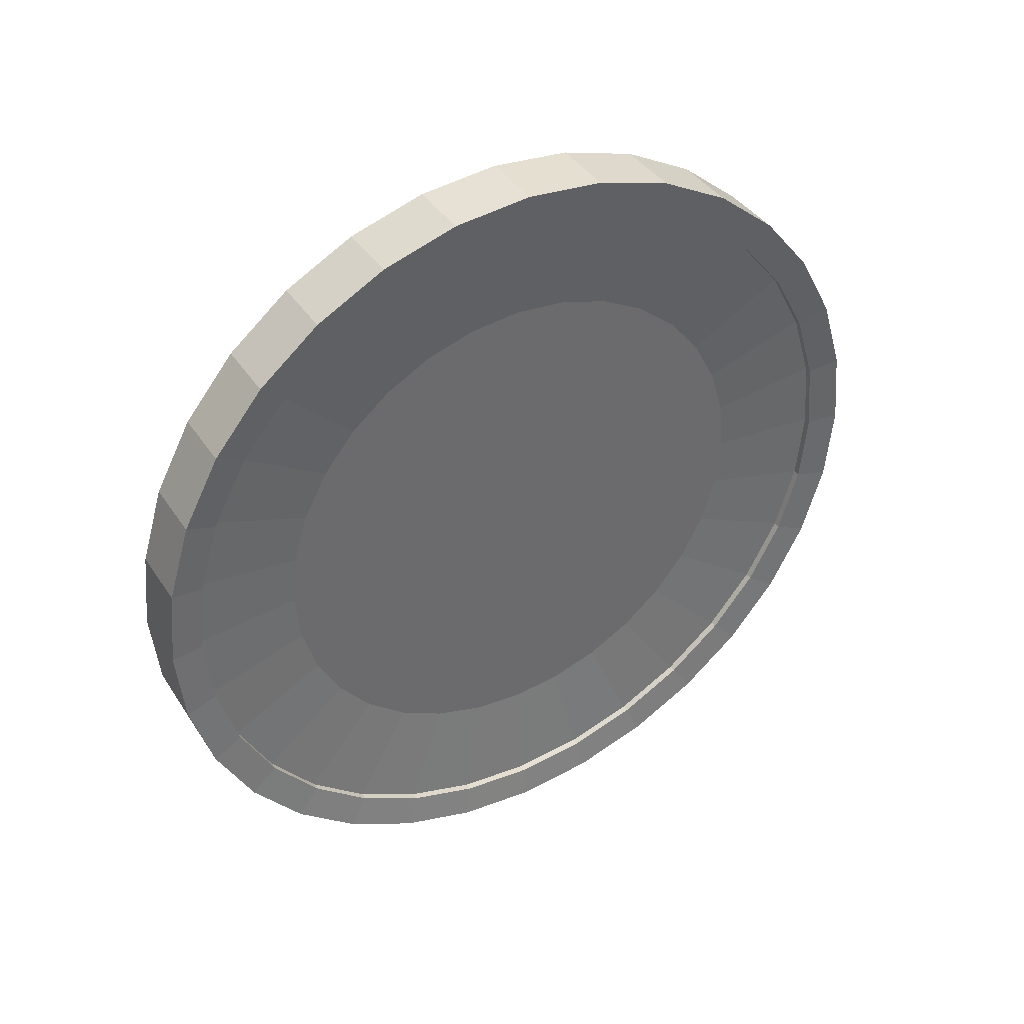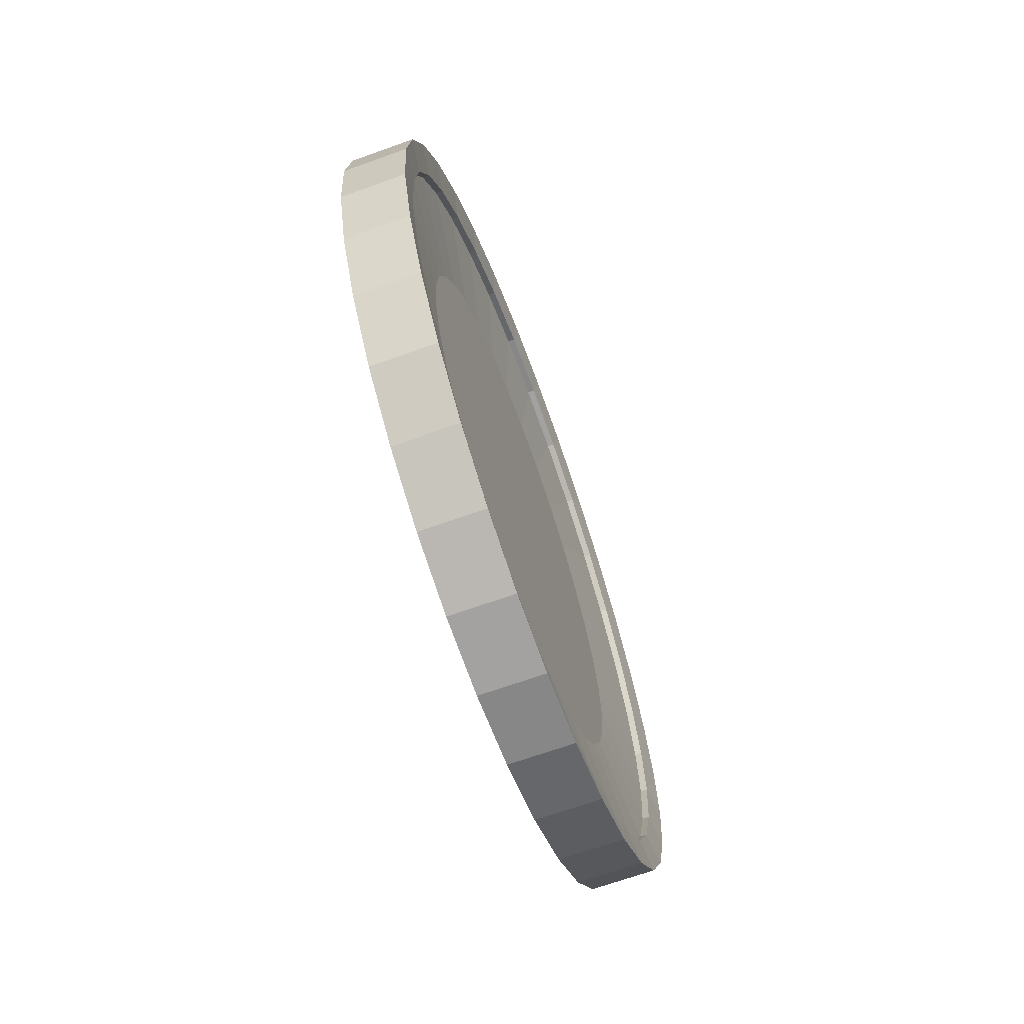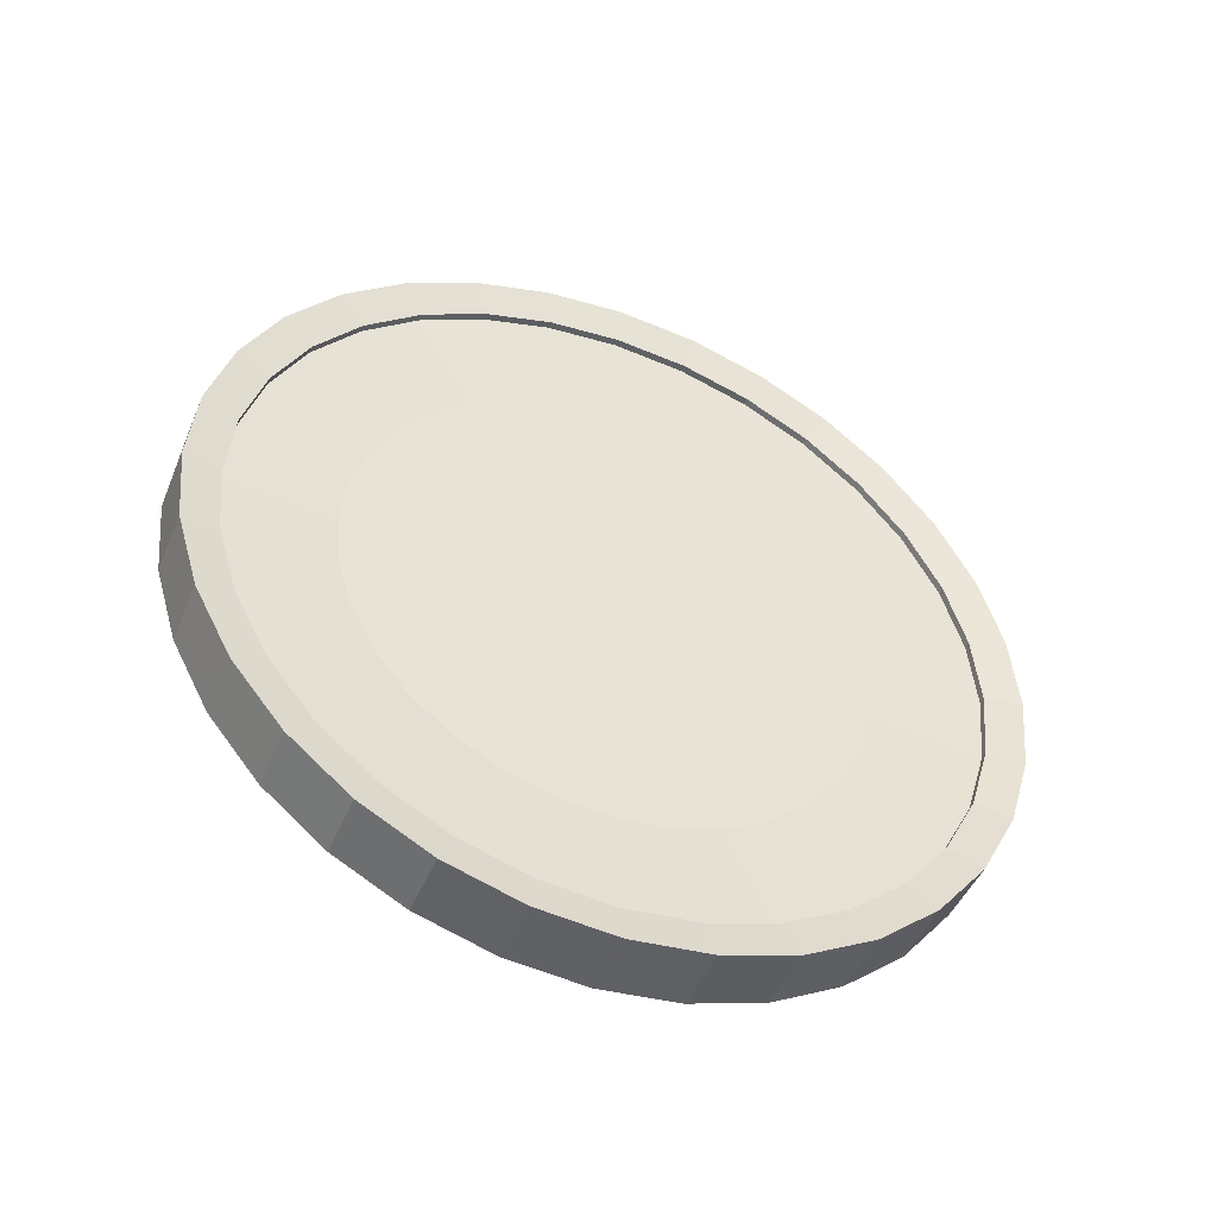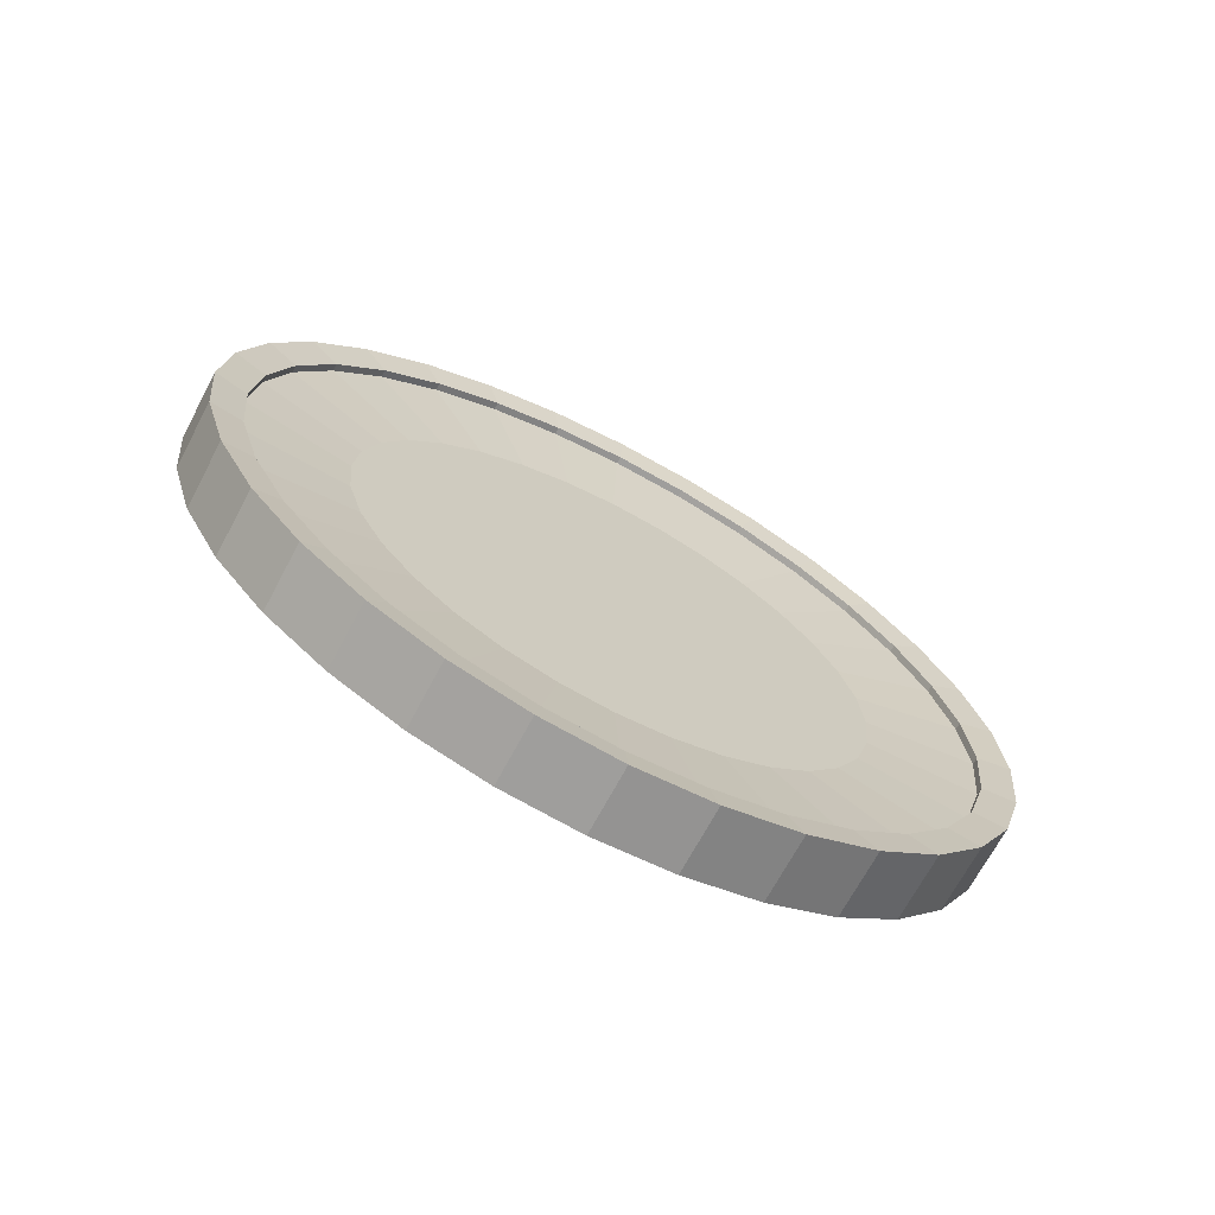
<metadata>
{"format":"obj","ext":"obj","renderer":"f3d","projection":"perspective","resolution":1024,"background":"white","views":[{"elev":39.3,"azim":60.0,"up":"+Y"},{"elev":-67.7,"azim":19.8,"up":"+Z"},{"elev":-46.7,"azim":-112.2,"up":"+Z"},{"elev":-69.1,"azim":62.0,"up":"+Y"}]}
</metadata>
<code>
o Cylinder
v 0.07136 0 -0.9172
v 0.08258 0 -1
v 0.07136 -0.1789 -0.8996
v 0.08258 -0.1951 -0.9808
v 0.07136 -0.351 -0.8474
v 0.08258 -0.3827 -0.9239
v 0.07136 -0.5096 -0.7626
v 0.08258 -0.5556 -0.8315
v 0.07136 -0.6485 -0.6485
v 0.08258 -0.7071 -0.7071
v 0.07136 -0.7626 -0.5096
v 0.08258 -0.8315 -0.5556
v 0.07136 -0.8474 -0.351
v 0.08258 -0.9239 -0.3827
v 0.07136 -0.8996 -0.1789
v 0.08258 -0.9808 -0.1951
v 0.07136 -0.9172 0
v 0.08258 -1 0
v 0.07136 -0.8996 0.1789
v 0.08258 -0.9808 0.1951
v 0.07136 -0.8474 0.351
v 0.08258 -0.9239 0.3827
v 0.07136 -0.7626 0.5096
v 0.08258 -0.8315 0.5556
v 0.07136 -0.6485 0.6485
v 0.08258 -0.7071 0.7071
v 0.07136 -0.5096 0.7626
v 0.08258 -0.5556 0.8315
v 0.07136 -0.351 0.8474
v 0.08258 -0.3827 0.9239
v 0.07136 -0.1789 0.8996
v 0.08258 -0.1951 0.9808
v 0.07136 0 0.9172
v 0.08258 0 1
v 0.07136 0.1789 0.8996
v 0.08258 0.1951 0.9808
v 0.07136 0.351 0.8474
v 0.08258 0.3827 0.9239
v 0.07135 0.5096 0.7626
v 0.08258 0.5556 0.8315
v 0.07135 0.6485 0.6485
v 0.08258 0.7071 0.7071
v 0.07135 0.7626 0.5096
v 0.08258 0.8315 0.5556
v 0.07135 0.8474 0.351
v 0.08258 0.9239 0.3827
v 0.07135 0.8996 0.1789
v 0.08258 0.9808 0.1951
v 0.07135 0.9172 -0
v 0.08258 1 0
v 0.07135 0.8996 -0.1789
v 0.08258 0.9808 -0.1951
v 0.07135 0.8474 -0.351
v 0.08258 0.9239 -0.3827
v 0.07135 0.7626 -0.5096
v 0.08258 0.8315 -0.5556
v 0.07135 0.6485 -0.6485
v 0.08258 0.7071 -0.7071
v 0.07135 0.5096 -0.7626
v 0.08258 0.5556 -0.8315
v 0.07136 0.351 -0.8474
v 0.08258 0.3827 -0.9239
v 0.07136 0.1789 -0.8996
v 0.08258 0.1951 -0.9808
v -0.06225 -0 -0.9089
v -0.08184 -0 -1
v -0.08184 -0.1951 -0.9808
v -0.06225 -0.1773 -0.8915
v -0.08184 -0.3827 -0.9239
v -0.06225 -0.3478 -0.8397
v -0.08184 -0.5556 -0.8315
v -0.06225 -0.505 -0.7557
v -0.08184 -0.7071 -0.7071
v -0.06225 -0.6427 -0.6427
v -0.08184 -0.8315 -0.5556
v -0.06225 -0.7557 -0.505
v -0.08184 -0.9239 -0.3827
v -0.06225 -0.8397 -0.3478
v -0.08184 -0.9808 -0.1951
v -0.06225 -0.8915 -0.1773
v -0.08184 -1 0
v -0.06225 -0.9089 -0
v -0.08184 -0.9808 0.1951
v -0.06225 -0.8915 0.1773
v -0.08184 -0.9239 0.3827
v -0.06225 -0.8397 0.3478
v -0.08184 -0.8315 0.5556
v -0.06225 -0.7557 0.505
v -0.08184 -0.7071 0.7071
v -0.06225 -0.6427 0.6427
v -0.08184 -0.5556 0.8315
v -0.06225 -0.505 0.7557
v -0.08184 -0.3827 0.9239
v -0.06225 -0.3478 0.8397
v -0.08184 -0.1951 0.9808
v -0.06225 -0.1773 0.8915
v -0.08184 -0 1
v -0.06225 -0 0.9089
v -0.08184 0.1951 0.9808
v -0.06225 0.1773 0.8915
v -0.08184 0.3827 0.9239
v -0.06225 0.3478 0.8397
v -0.08184 0.5556 0.8315
v -0.06225 0.505 0.7557
v -0.08184 0.7071 0.7071
v -0.06225 0.6427 0.6427
v -0.08184 0.8315 0.5556
v -0.06225 0.7557 0.505
v -0.08184 0.9239 0.3827
v -0.06225 0.8397 0.3478
v -0.08184 0.9808 0.1951
v -0.06225 0.8915 0.1773
v -0.08184 1 0
v -0.06225 0.9089 0
v -0.08184 0.9808 -0.1951
v -0.06225 0.8915 -0.1773
v -0.08184 0.9239 -0.3827
v -0.06225 0.8397 -0.3478
v -0.08184 0.8315 -0.5556
v -0.06225 0.7557 -0.505
v -0.08184 0.7071 -0.7071
v -0.06225 0.6427 -0.6427
v -0.08184 0.5556 -0.8315
v -0.06225 0.505 -0.7557
v -0.08184 0.3827 -0.9239
v -0.06225 0.3478 -0.8397
v -0.08184 0.1951 -0.9808
v -0.06225 0.1773 -0.8915
v 0.05376 0 -0.9172
v 0.02976 -0 -0.5159
v 0.02976 -0.1007 -0.506
v 0.05376 -0.1789 -0.8996
v 0.02976 -0.1974 -0.4767
v 0.05376 -0.351 -0.8474
v 0.02976 -0.2866 -0.429
v 0.05376 -0.5096 -0.7626
v 0.02976 -0.3648 -0.3648
v 0.05376 -0.6485 -0.6485
v 0.02976 -0.429 -0.2866
v 0.05376 -0.7626 -0.5096
v 0.02976 -0.4767 -0.1974
v 0.05376 -0.8474 -0.351
v 0.02976 -0.506 -0.1007
v 0.05376 -0.8996 -0.1789
v 0.02976 -0.5159 0
v 0.05376 -0.9172 0
v 0.02976 -0.506 0.1007
v 0.05376 -0.8996 0.1789
v 0.02976 -0.4767 0.1974
v 0.05376 -0.8474 0.351
v 0.02976 -0.429 0.2866
v 0.05376 -0.7626 0.5096
v 0.02976 -0.3648 0.3648
v 0.05376 -0.6485 0.6485
v 0.02976 -0.2866 0.429
v 0.05376 -0.5096 0.7626
v 0.02976 -0.1974 0.4767
v 0.05376 -0.351 0.8474
v 0.02976 -0.1007 0.506
v 0.05376 -0.1789 0.8996
v 0.02976 0 0.5159
v 0.05376 0 0.9172
v 0.02976 0.1007 0.506
v 0.05376 0.1789 0.8996
v 0.02976 0.1974 0.4767
v 0.05376 0.351 0.8474
v 0.02976 0.2866 0.429
v 0.05376 0.5096 0.7626
v 0.02976 0.3648 0.3648
v 0.05376 0.6485 0.6485
v 0.02976 0.429 0.2866
v 0.05376 0.7626 0.5096
v 0.02976 0.4767 0.1974
v 0.05376 0.8474 0.351
v 0.02976 0.506 0.1007
v 0.05376 0.8996 0.1789
v 0.02976 0.5159 -0
v 0.05376 0.9172 -0
v 0.02976 0.506 -0.1007
v 0.05376 0.8996 -0.1789
v 0.02976 0.4767 -0.1974
v 0.05376 0.8474 -0.351
v 0.02976 0.429 -0.2866
v 0.05376 0.7626 -0.5096
v 0.02976 0.3648 -0.3648
v 0.05376 0.6485 -0.6485
v 0.02976 0.2866 -0.429
v 0.05376 0.5096 -0.7626
v 0.02976 0.1974 -0.4767
v 0.05376 0.351 -0.8474
v 0.02976 0.1007 -0.506
v 0.05376 0.1789 -0.8996
v -0.04467 -0.1773 -0.8915
v -0.02041 -0.09847 -0.4951
v -0.02041 -0 -0.5048
v -0.04467 -0 -0.9089
v -0.04467 -0.3478 -0.8397
v -0.02041 -0.1932 -0.4663
v -0.04467 -0.505 -0.7557
v -0.02041 -0.2804 -0.4197
v -0.04467 -0.6427 -0.6427
v -0.02041 -0.3569 -0.3569
v -0.04467 -0.7557 -0.505
v -0.02041 -0.4197 -0.2804
v -0.04467 -0.8397 -0.3478
v -0.02041 -0.4663 -0.1932
v -0.04467 -0.8915 -0.1773
v -0.02041 -0.4951 -0.09847
v -0.04467 -0.9089 -0
v -0.02041 -0.5048 -0
v -0.04467 -0.8915 0.1773
v -0.02041 -0.4951 0.09847
v -0.04467 -0.8397 0.3478
v -0.02041 -0.4663 0.1932
v -0.04467 -0.7557 0.505
v -0.02041 -0.4197 0.2804
v -0.04467 -0.6427 0.6427
v -0.02041 -0.3569 0.3569
v -0.04467 -0.505 0.7557
v -0.02041 -0.2804 0.4197
v -0.04467 -0.3478 0.8397
v -0.02041 -0.1932 0.4663
v -0.04467 -0.1773 0.8915
v -0.02041 -0.09847 0.4951
v -0.04467 -0 0.9089
v -0.02041 -0 0.5048
v -0.04467 0.1773 0.8915
v -0.02041 0.09847 0.4951
v -0.04467 0.3478 0.8397
v -0.02041 0.1932 0.4663
v -0.04467 0.505 0.7557
v -0.02041 0.2804 0.4197
v -0.04467 0.6427 0.6427
v -0.02041 0.3569 0.3569
v -0.04467 0.7557 0.505
v -0.02041 0.4197 0.2804
v -0.04467 0.8397 0.3478
v -0.02041 0.4663 0.1932
v -0.04467 0.8915 0.1773
v -0.02041 0.4951 0.09847
v -0.04467 0.9089 0
v -0.02041 0.5048 0
v -0.04467 0.8915 -0.1773
v -0.02041 0.4951 -0.09847
v -0.04467 0.8397 -0.3478
v -0.02041 0.4663 -0.1932
v -0.04467 0.7557 -0.505
v -0.02041 0.4197 -0.2804
v -0.04467 0.6427 -0.6427
v -0.02041 0.3569 -0.3569
v -0.04467 0.505 -0.7557
v -0.02041 0.2804 -0.4197
v -0.04467 0.3478 -0.8397
v -0.02041 0.1932 -0.4663
v -0.04467 0.1773 -0.8915
v -0.02041 0.09847 -0.4951
v 0.02976 0 -0.6493
v 0.02976 -0.1267 -0.6368
v 0.02976 -0.2485 -0.5999
v 0.02976 -0.3607 -0.5399
v 0.02976 -0.4591 -0.4591
v 0.02976 -0.5399 -0.3607
v 0.02976 -0.5999 -0.2485
v 0.02976 -0.6368 -0.1267
v 0.02976 -0.6493 0
v 0.02976 -0.6368 0.1267
v 0.02976 -0.5999 0.2485
v 0.02976 -0.5399 0.3607
v 0.02976 -0.4591 0.4591
v 0.02976 -0.3607 0.5399
v 0.02976 -0.2485 0.5999
v 0.02976 -0.1267 0.6368
v 0.02976 0 0.6493
v 0.02976 0.1267 0.6368
v 0.02976 0.2485 0.5999
v 0.02976 0.3607 0.5399
v 0.02976 0.4591 0.4591
v 0.02976 0.5399 0.3607
v 0.02976 0.5999 0.2485
v 0.02976 0.6368 0.1267
v 0.02976 0.6493 -0
v 0.02976 0.6368 -0.1267
v 0.02976 0.5999 -0.2485
v 0.02976 0.5399 -0.3607
v 0.02976 0.4591 -0.4591
v 0.02976 0.3607 -0.5399
v 0.02976 0.2485 -0.5999
v 0.02976 0.1267 -0.6368
v -0.02041 -0.1245 -0.6259
v -0.02041 -0 -0.6381
v -0.02041 -0.2442 -0.5895
v -0.02041 -0.3545 -0.5306
v -0.02041 -0.4512 -0.4512
v -0.02041 -0.5306 -0.3545
v -0.02041 -0.5895 -0.2442
v -0.02041 -0.6259 -0.1245
v -0.02041 -0.6381 -0
v -0.02041 -0.6259 0.1245
v -0.02041 -0.5895 0.2442
v -0.02041 -0.5306 0.3545
v -0.02041 -0.4512 0.4512
v -0.02041 -0.3545 0.5306
v -0.02041 -0.2442 0.5895
v -0.02041 -0.1245 0.6259
v -0.02041 -0 0.6381
v -0.02041 0.1245 0.6259
v -0.02041 0.2442 0.5895
v -0.02041 0.3545 0.5306
v -0.02041 0.4512 0.4512
v -0.02041 0.5306 0.3545
v -0.02041 0.5895 0.2442
v -0.02041 0.6259 0.1245
v -0.02041 0.6381 0
v -0.02041 0.6259 -0.1245
v -0.02041 0.5895 -0.2442
v -0.02041 0.5306 -0.3545
v -0.02041 0.4512 -0.4512
v -0.02041 0.3545 -0.5306
v -0.02041 0.2442 -0.5895
v -0.02041 0.1245 -0.6259
f 66 2 4 67
f 71 8 10 73
f 73 10 12 75
f 75 12 14 77
f 77 14 16 79
f 79 16 18 81
f 81 18 20 83
f 83 20 22 85
f 85 22 24 87
f 87 24 26 89
f 89 26 28 91
f 91 28 30 93
f 93 30 32 95
f 95 32 34 97
f 97 34 36 99
f 99 36 38 101
f 101 38 40 103
f 103 40 42 105
f 105 42 44 107
f 107 44 46 109
f 109 46 48 111
f 111 48 50 113
f 113 50 52 115
f 115 52 54 117
f 117 54 56 119
f 119 56 58 121
f 121 58 60 123
f 123 60 62 125
f 125 62 64 127
f 67 4 6 69
f 69 6 8 71
f 127 64 2 66
f 4 2 1 3
f 6 4 3 5
f 8 6 5 7
f 10 8 7 9
f 12 10 9 11
f 14 12 11 13
f 16 14 13 15
f 18 16 15 17
f 20 18 17 19
f 22 20 19 21
f 24 22 21 23
f 26 24 23 25
f 28 26 25 27
f 30 28 27 29
f 32 30 29 31
f 34 32 31 33
f 36 34 33 35
f 38 36 35 37
f 40 38 37 39
f 42 40 39 41
f 44 42 41 43
f 46 44 43 45
f 48 46 45 47
f 50 48 47 49
f 52 50 49 51
f 54 52 51 53
f 56 54 53 55
f 58 56 55 57
f 60 58 57 59
f 62 60 59 61
f 64 62 61 63
f 2 64 63 1
f 5 3 132 134
f 66 67 68 65
f 67 69 70 68
f 69 71 72 70
f 71 73 74 72
f 73 75 76 74
f 75 77 78 76
f 77 79 80 78
f 79 81 82 80
f 81 83 84 82
f 83 85 86 84
f 85 87 88 86
f 87 89 90 88
f 89 91 92 90
f 91 93 94 92
f 93 95 96 94
f 95 97 98 96
f 97 99 100 98
f 99 101 102 100
f 101 103 104 102
f 103 105 106 104
f 105 107 108 106
f 107 109 110 108
f 109 111 112 110
f 111 113 114 112
f 113 115 116 114
f 115 117 118 116
f 117 119 120 118
f 119 121 122 120
f 121 123 124 122
f 123 125 126 124
f 125 127 128 126
f 127 66 65 128
f 84 86 213 211
f 68 70 197 193
f 102 104 231 229
f 120 122 249 247
f 70 72 199 197
f 76 78 205 203
f 94 96 223 221
f 112 114 241 239
f 86 88 215 213
f 104 106 233 231
f 122 124 251 249
f 78 80 207 205
f 96 98 225 223
f 114 116 243 241
f 128 65 196 255
f 88 90 217 215
f 106 108 235 233
f 124 126 253 251
f 80 82 209 207
f 98 100 227 225
f 116 118 245 243
f 72 74 201 199
f 90 92 219 217
f 108 110 237 235
f 126 128 255 253
f 82 84 211 209
f 100 102 229 227
f 118 120 247 245
f 74 76 203 201
f 92 94 221 219
f 110 112 239 237
f 1 63 192 129
f 23 21 150 152
f 41 39 168 170
f 59 57 186 188
f 15 13 142 144
f 33 31 160 162
f 51 49 178 180
f 7 5 134 136
f 25 23 152 154
f 43 41 170 172
f 61 59 188 190
f 17 15 144 146
f 35 33 162 164
f 53 51 180 182
f 9 7 136 138
f 27 25 154 156
f 45 43 172 174
f 63 61 190 192
f 19 17 146 148
f 37 35 164 166
f 55 53 182 184
f 11 9 138 140
f 29 27 156 158
f 47 45 174 176
f 21 19 148 150
f 39 37 166 168
f 57 55 184 186
f 3 1 129 132
f 13 11 140 142
f 31 29 158 160
f 49 47 176 178
f 257 258 132 129
f 258 259 134 132
f 259 260 136 134
f 260 261 138 136
f 261 262 140 138
f 262 263 142 140
f 263 264 144 142
f 264 265 146 144
f 265 266 148 146
f 266 267 150 148
f 267 268 152 150
f 268 269 154 152
f 269 270 156 154
f 270 271 158 156
f 271 272 160 158
f 272 273 162 160
f 273 274 164 162
f 274 275 166 164
f 275 276 168 166
f 276 277 170 168
f 277 278 172 170
f 278 279 174 172
f 279 280 176 174
f 280 281 178 176
f 281 282 180 178
f 282 283 182 180
f 283 284 184 182
f 284 285 186 184
f 285 286 188 186
f 286 287 190 188
f 287 288 192 190
f 288 257 129 192
f 289 290 196 193
f 291 289 193 197
f 292 291 197 199
f 293 292 199 201
f 294 293 201 203
f 295 294 203 205
f 296 295 205 207
f 297 296 207 209
f 298 297 209 211
f 299 298 211 213
f 300 299 213 215
f 301 300 215 217
f 302 301 217 219
f 303 302 219 221
f 304 303 221 223
f 305 304 223 225
f 306 305 225 227
f 307 306 227 229
f 308 307 229 231
f 309 308 231 233
f 310 309 233 235
f 311 310 235 237
f 312 311 237 239
f 313 312 239 241
f 314 313 241 243
f 315 314 243 245
f 316 315 245 247
f 317 316 247 249
f 318 317 249 251
f 319 318 251 253
f 320 319 253 255
f 290 320 255 196
f 65 68 193 196
f 195 194 198 200 202 204 206 208 210 212 214 216 218 220 222 224 226 228 230 232 234 236 238 240 242 244 246 248 250 252 254 256
f 131 130 191 189 187 185 183 181 179 177 175 173 171 169 167 165 163 161 159 157 155 153 151 149 147 145 143 141 139 137 135 133
f 130 131 258 257
f 131 133 259 258
f 133 135 260 259
f 135 137 261 260
f 137 139 262 261
f 139 141 263 262
f 141 143 264 263
f 143 145 265 264
f 145 147 266 265
f 147 149 267 266
f 149 151 268 267
f 151 153 269 268
f 153 155 270 269
f 155 157 271 270
f 157 159 272 271
f 159 161 273 272
f 161 163 274 273
f 163 165 275 274
f 165 167 276 275
f 167 169 277 276
f 169 171 278 277
f 171 173 279 278
f 173 175 280 279
f 175 177 281 280
f 177 179 282 281
f 179 181 283 282
f 181 183 284 283
f 183 185 285 284
f 185 187 286 285
f 187 189 287 286
f 189 191 288 287
f 191 130 257 288
f 194 195 290 289
f 198 194 289 291
f 200 198 291 292
f 202 200 292 293
f 204 202 293 294
f 206 204 294 295
f 208 206 295 296
f 210 208 296 297
f 212 210 297 298
f 214 212 298 299
f 216 214 299 300
f 218 216 300 301
f 220 218 301 302
f 222 220 302 303
f 224 222 303 304
f 226 224 304 305
f 228 226 305 306
f 230 228 306 307
f 232 230 307 308
f 234 232 308 309
f 236 234 309 310
f 238 236 310 311
f 240 238 311 312
f 242 240 312 313
f 244 242 313 314
f 246 244 314 315
f 248 246 315 316
f 250 248 316 317
f 252 250 317 318
f 254 252 318 319
f 256 254 319 320
f 195 256 320 290

</code>
